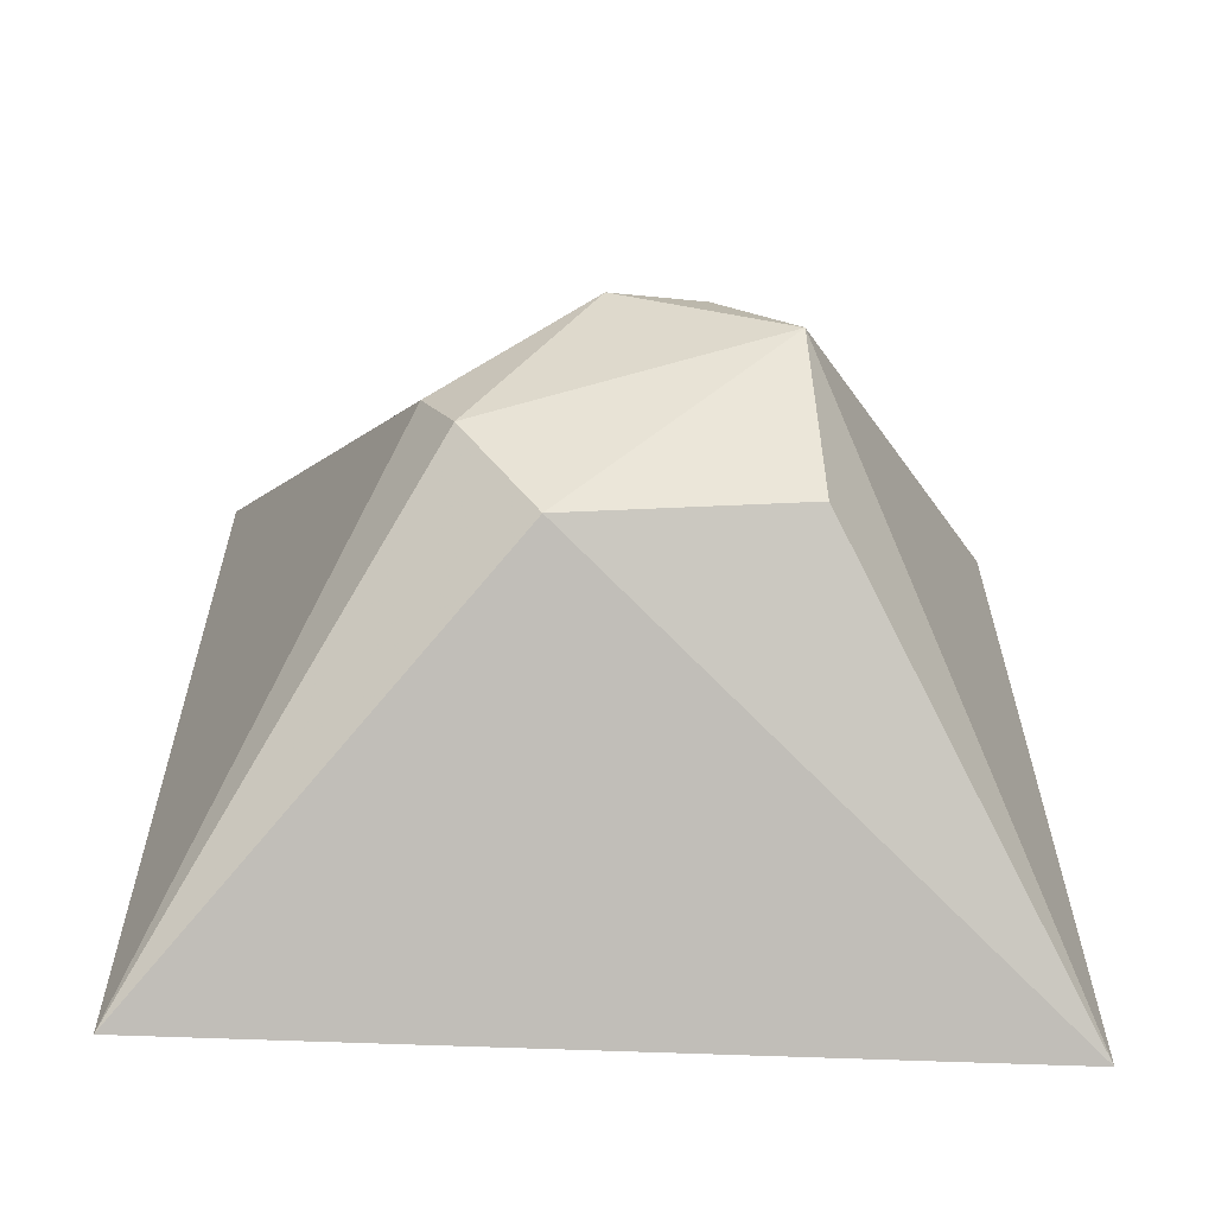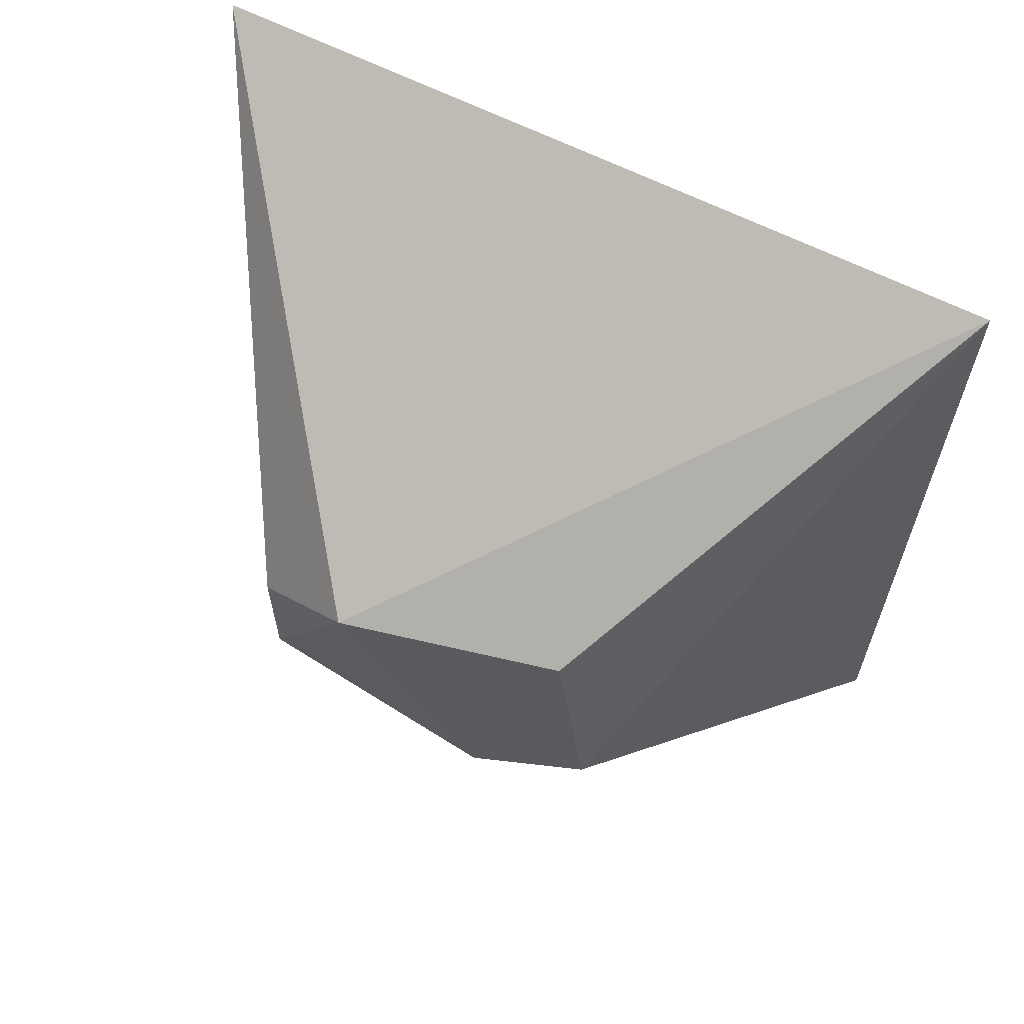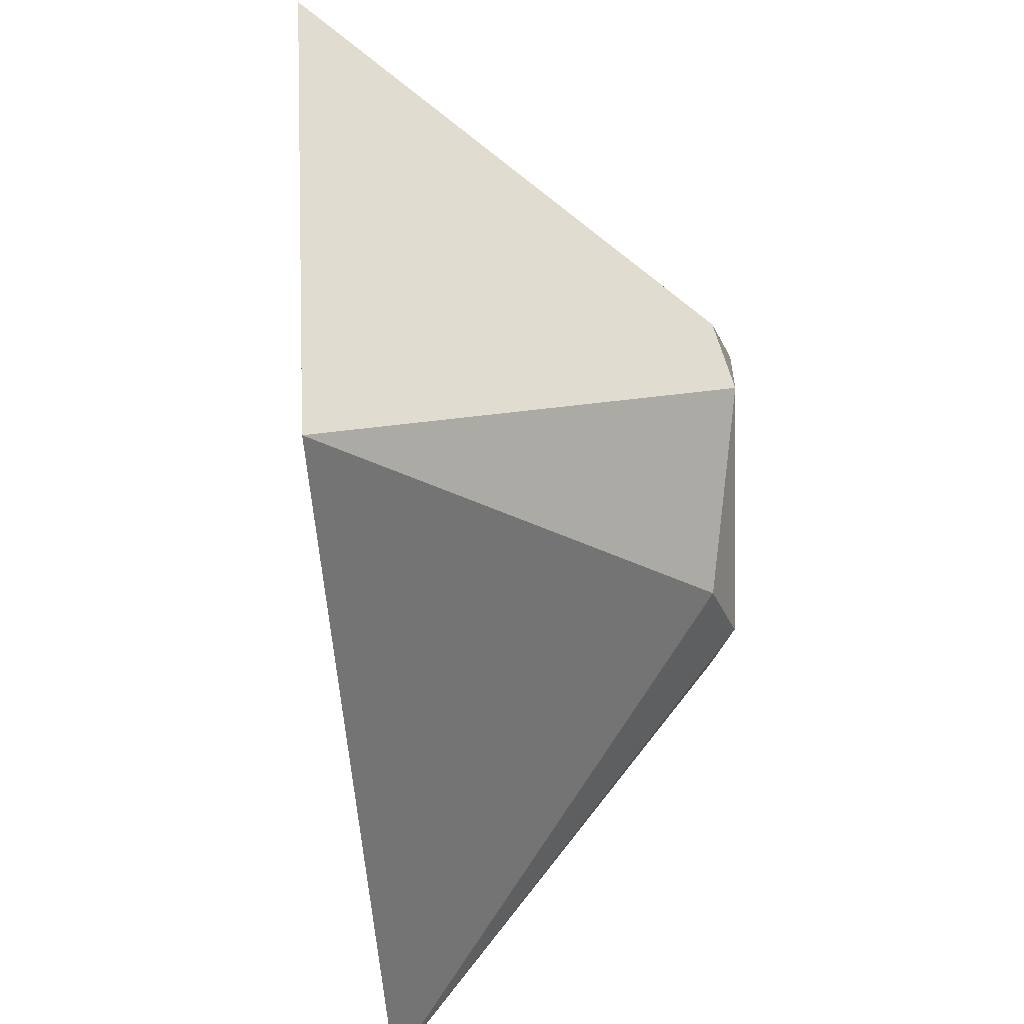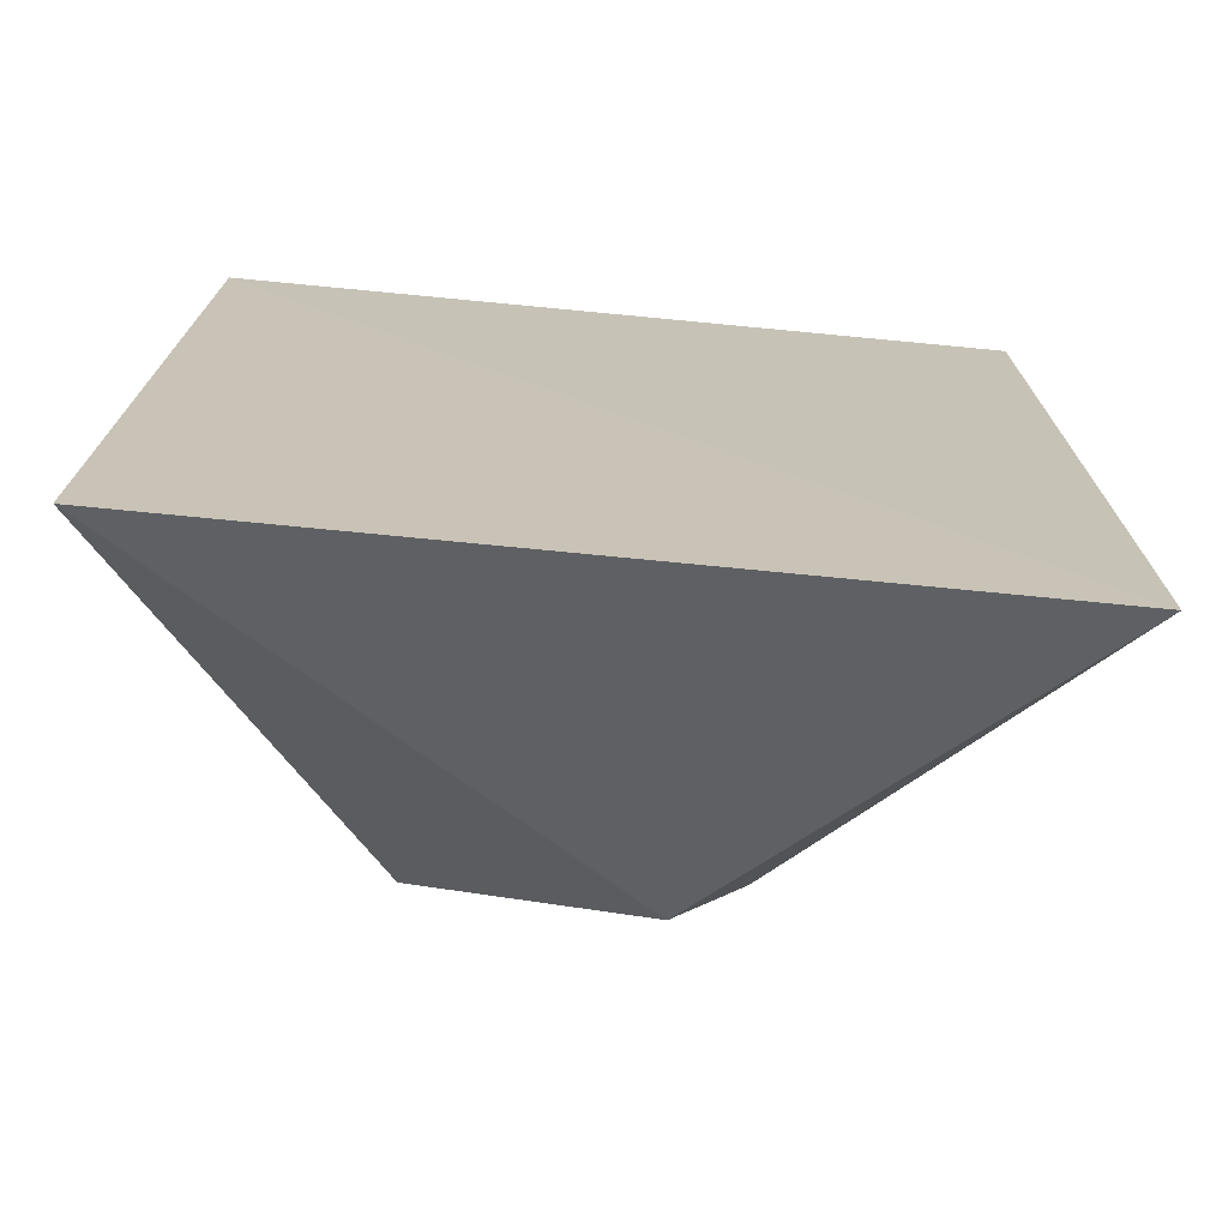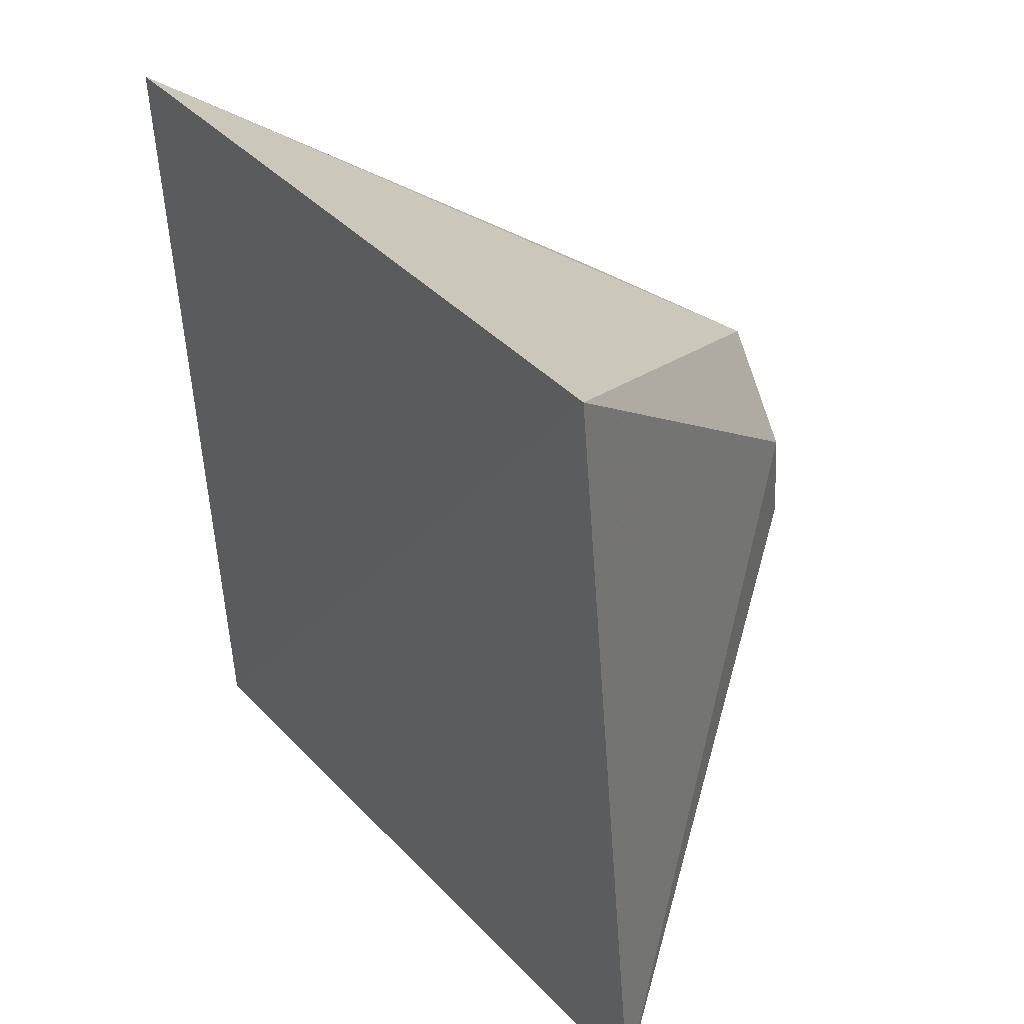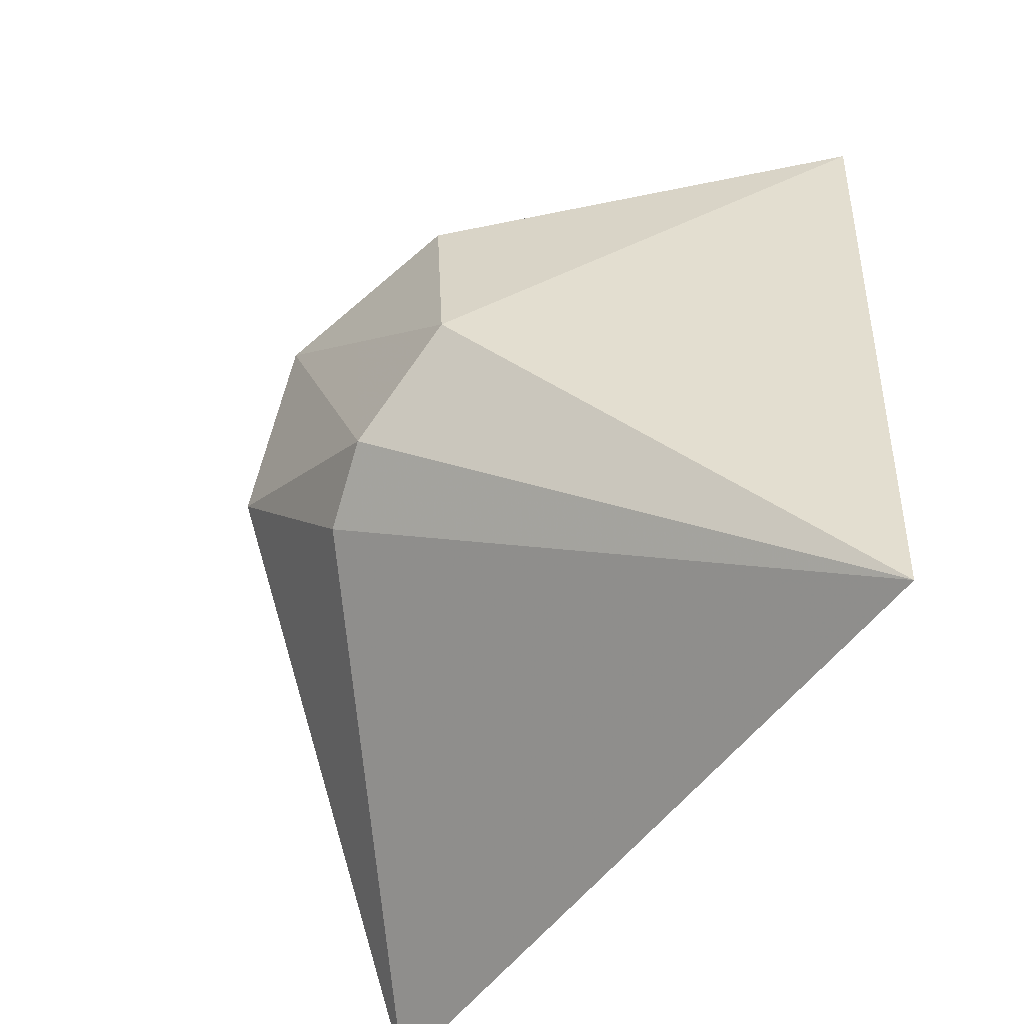
<metadata>
{"format":"obj","ext":"obj","renderer":"f3d","projection":"perspective","resolution":1024,"background":"white","views":[{"elev":-52.9,"azim":90.5,"up":"+Z"},{"elev":66.9,"azim":112.3,"up":"+Y"},{"elev":-50.0,"azim":-1.0,"up":"+Y"},{"elev":-75.7,"azim":-91.2,"up":"+Z"},{"elev":32.1,"azim":-38.6,"up":"+Y"},{"elev":-52.0,"azim":141.5,"up":"+Y"}]}
</metadata>
<code>
v 0.01284 0.02576 0.1034
v 0.02006 0.01969 0.09991
v 0.02028 0.02238 0.09856
v 0.01384 0.0261 0.09114
v 0.01476 0.01329 0.09092
v 0.01977 0.02115 0.1001
v 0.01378 0.01359 0.1036
v 0.02002 0.01892 0.09464
v 0.02018 0.01776 0.09648
v 0.01977 0.02251 0.0952
v 0.0197 0.01723 0.09774
f 1 3 4
f 5 1 4
f 6 2 3
f 6 3 1
f 7 1 5
f 7 6 1
f 7 2 6
f 8 5 4
f 9 8 3
f 9 3 2
f 9 5 8
f 10 8 4
f 10 4 3
f 10 3 8
f 11 9 2
f 11 2 7
f 11 7 5
f 11 5 9

</code>
